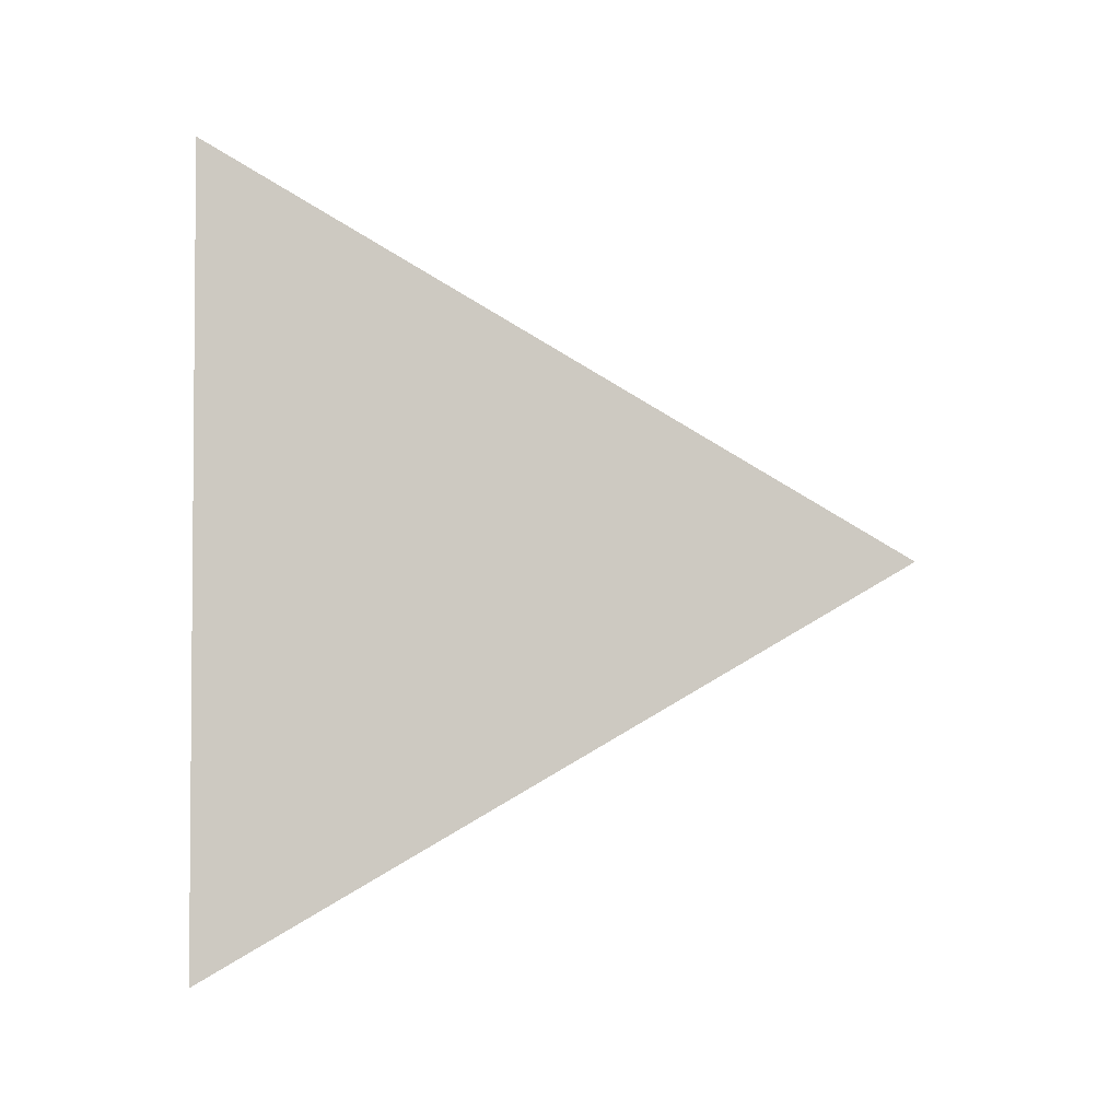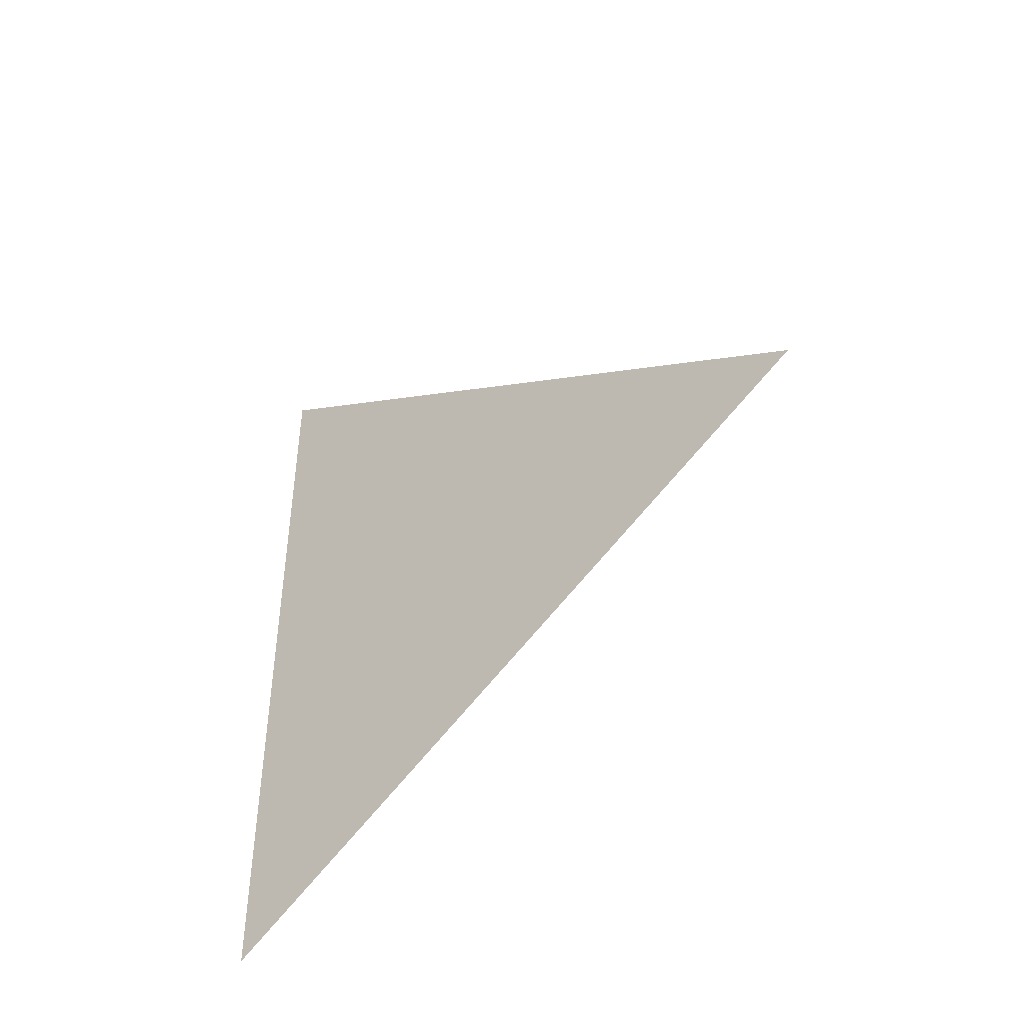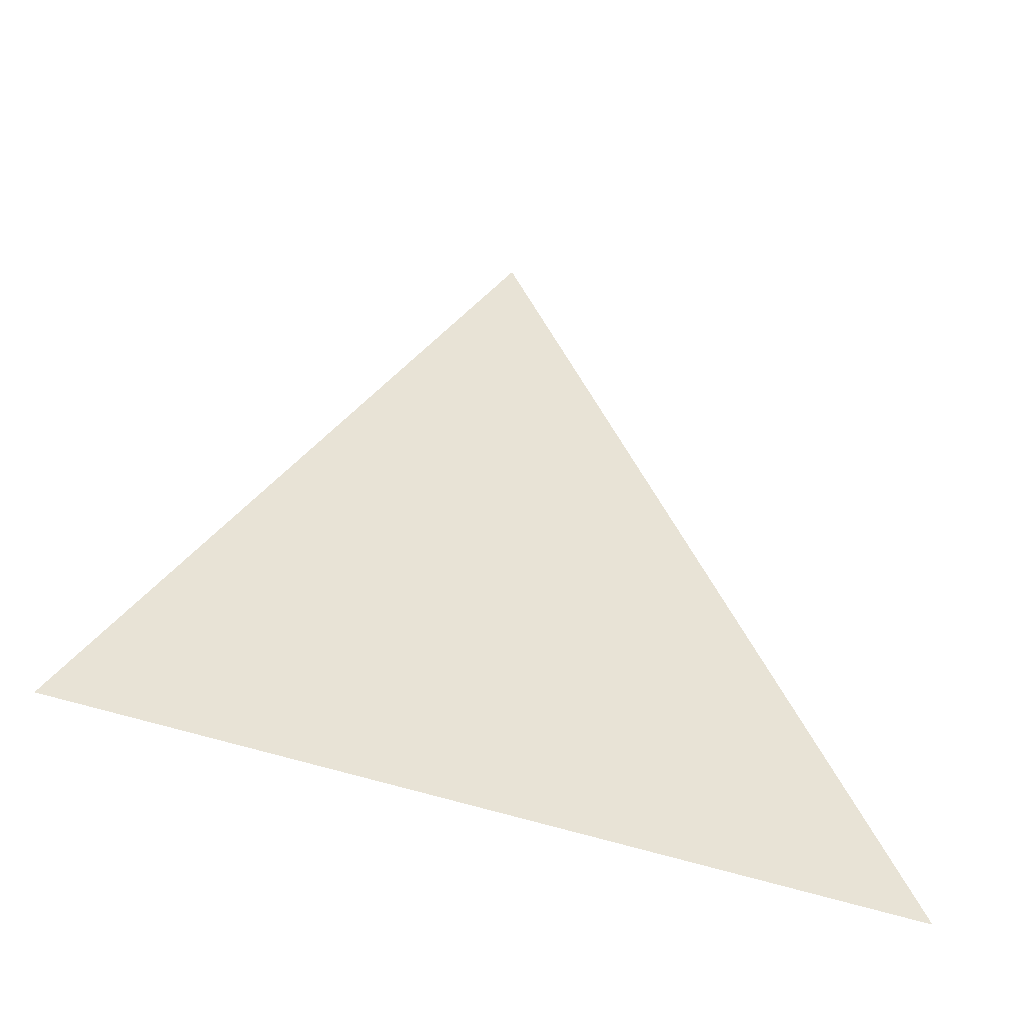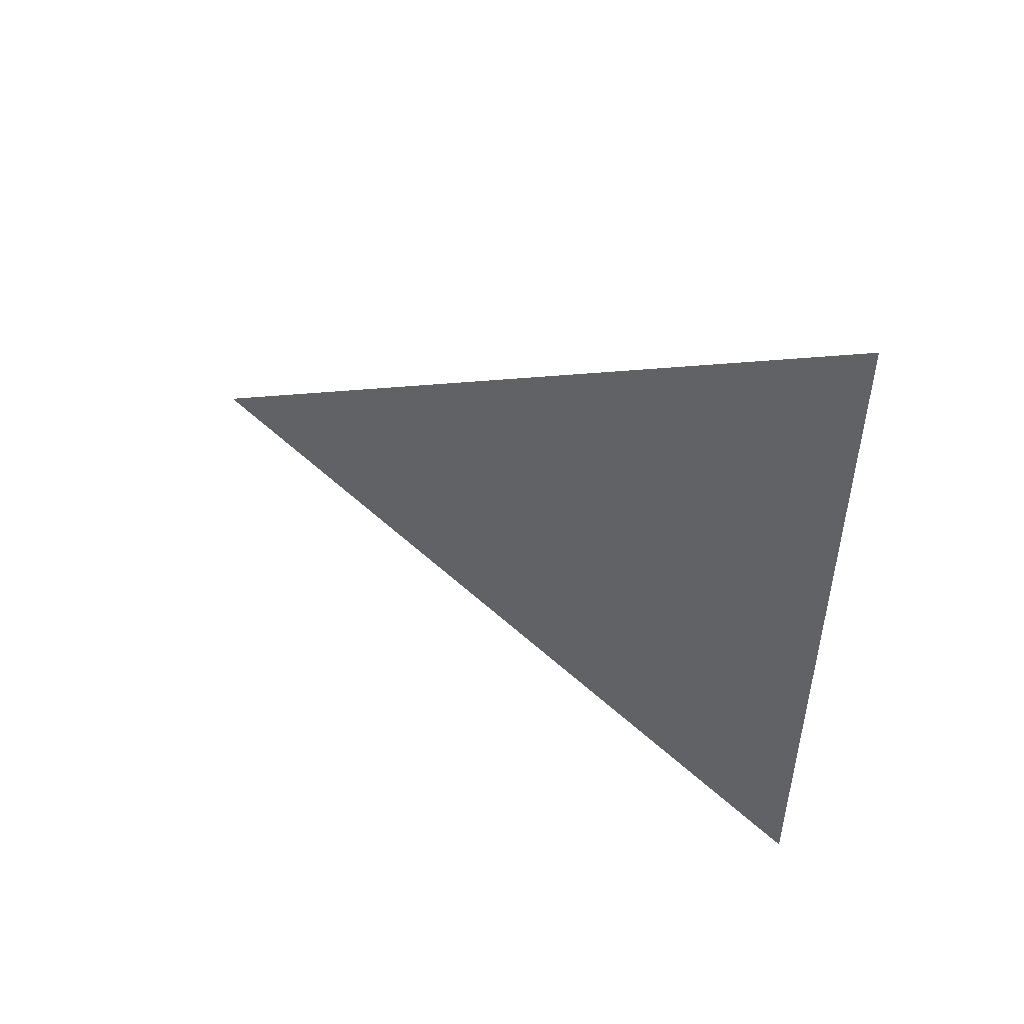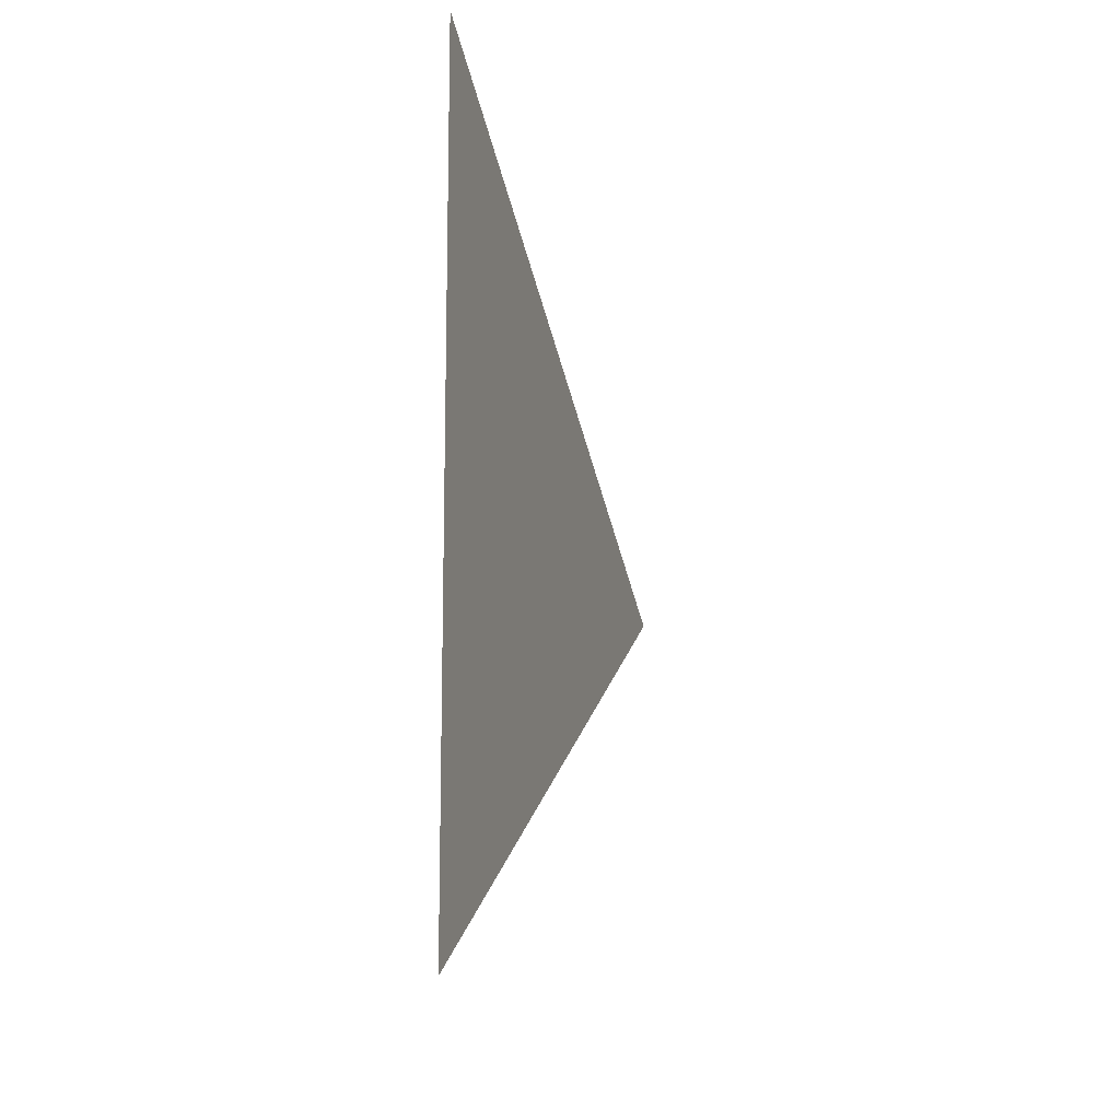
<metadata>
{"format":"obj","ext":"obj","renderer":"f3d","projection":"perspective","resolution":1024,"background":"white","views":[{"elev":-2.8,"azim":84.2,"up":"+Z"},{"elev":-44.6,"azim":129.9,"up":"+Z"},{"elev":-44.0,"azim":66.5,"up":"+Y"},{"elev":50.0,"azim":-62.1,"up":"+Z"},{"elev":-12.7,"azim":15.5,"up":"+Z"}]}
</metadata>
<code>
v -0.0429 -1.994 1.092
v -0.0429 -2.069 1.135
v -0.0429 -2.069 1.048
g group_65153056_140627853998400
f 1 2 3

</code>
